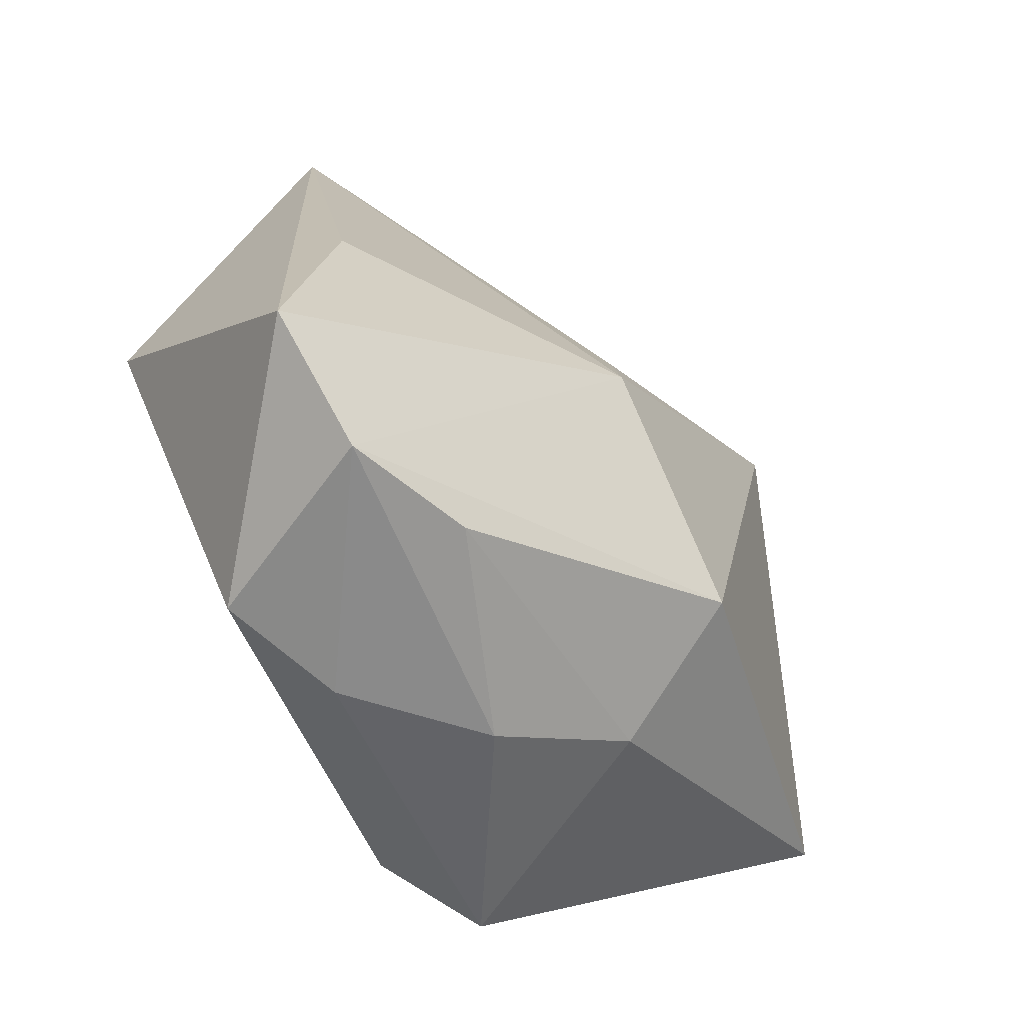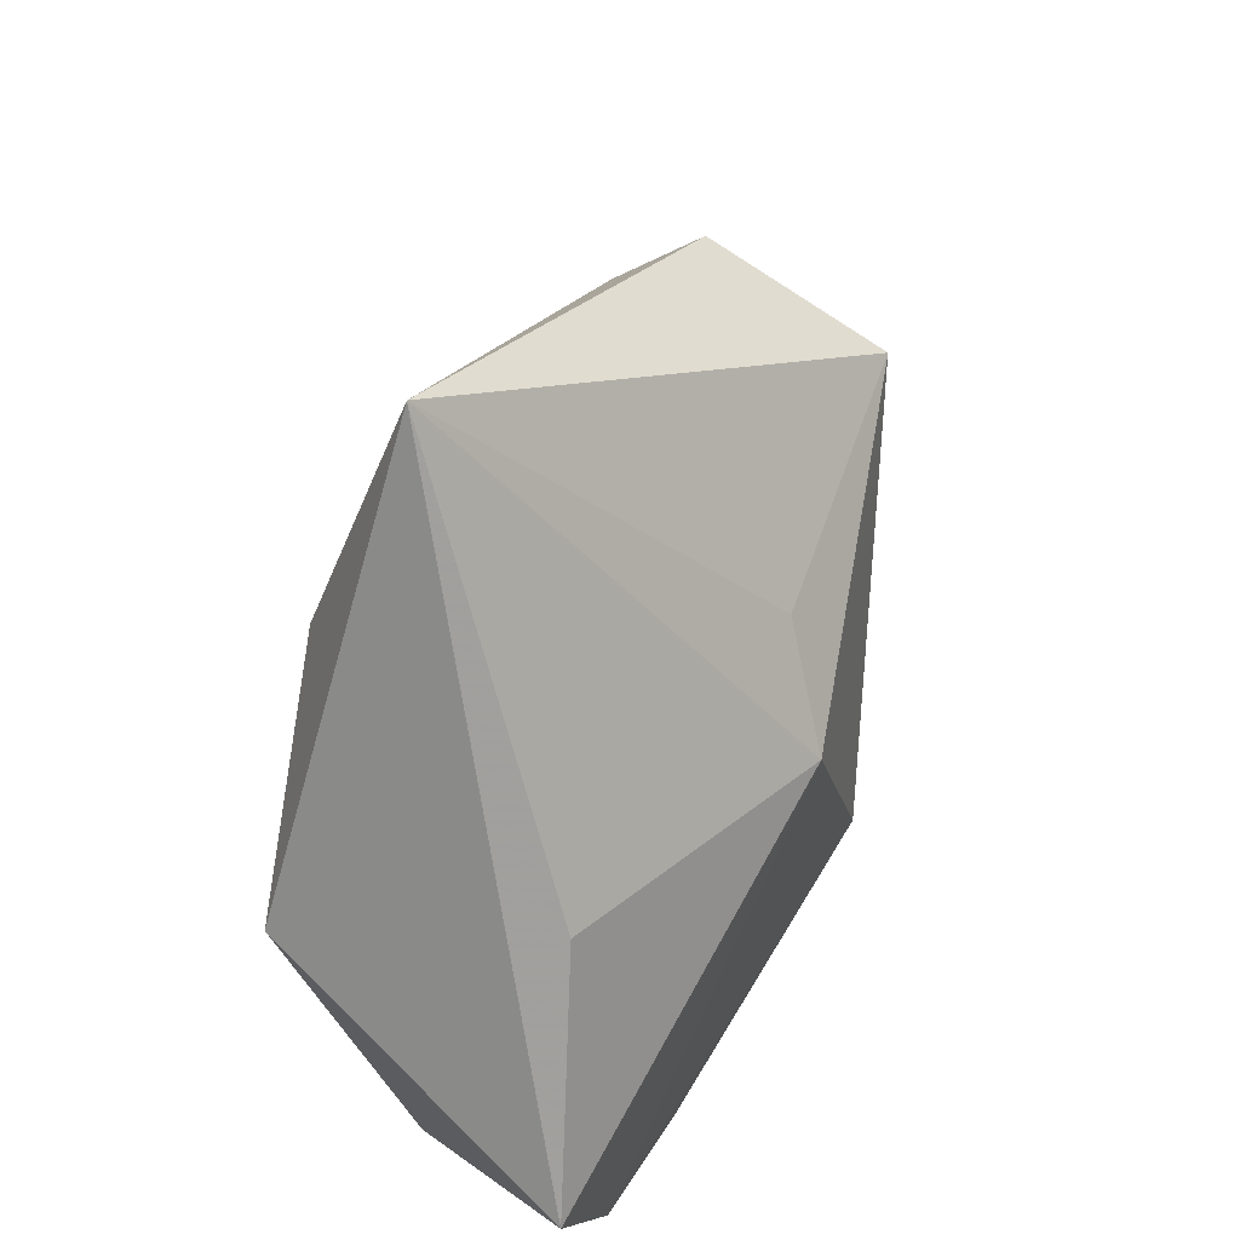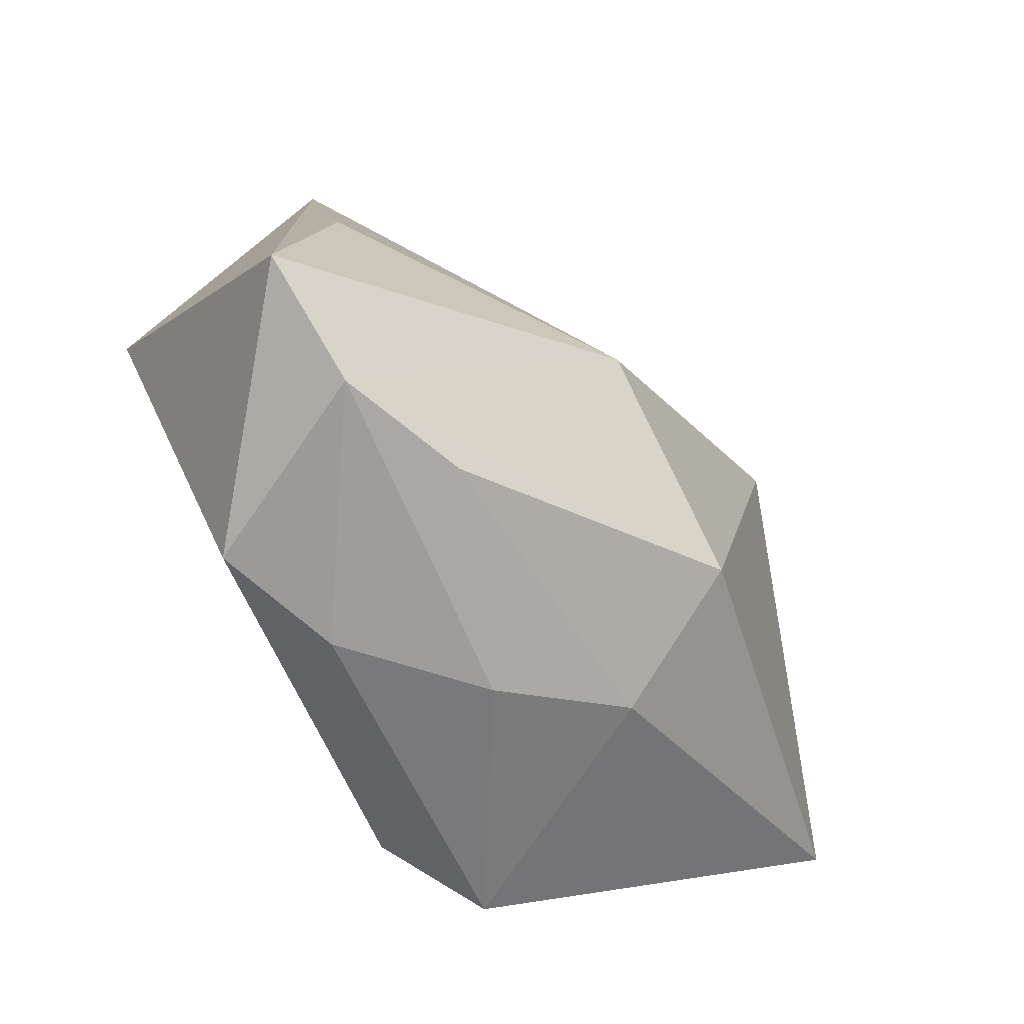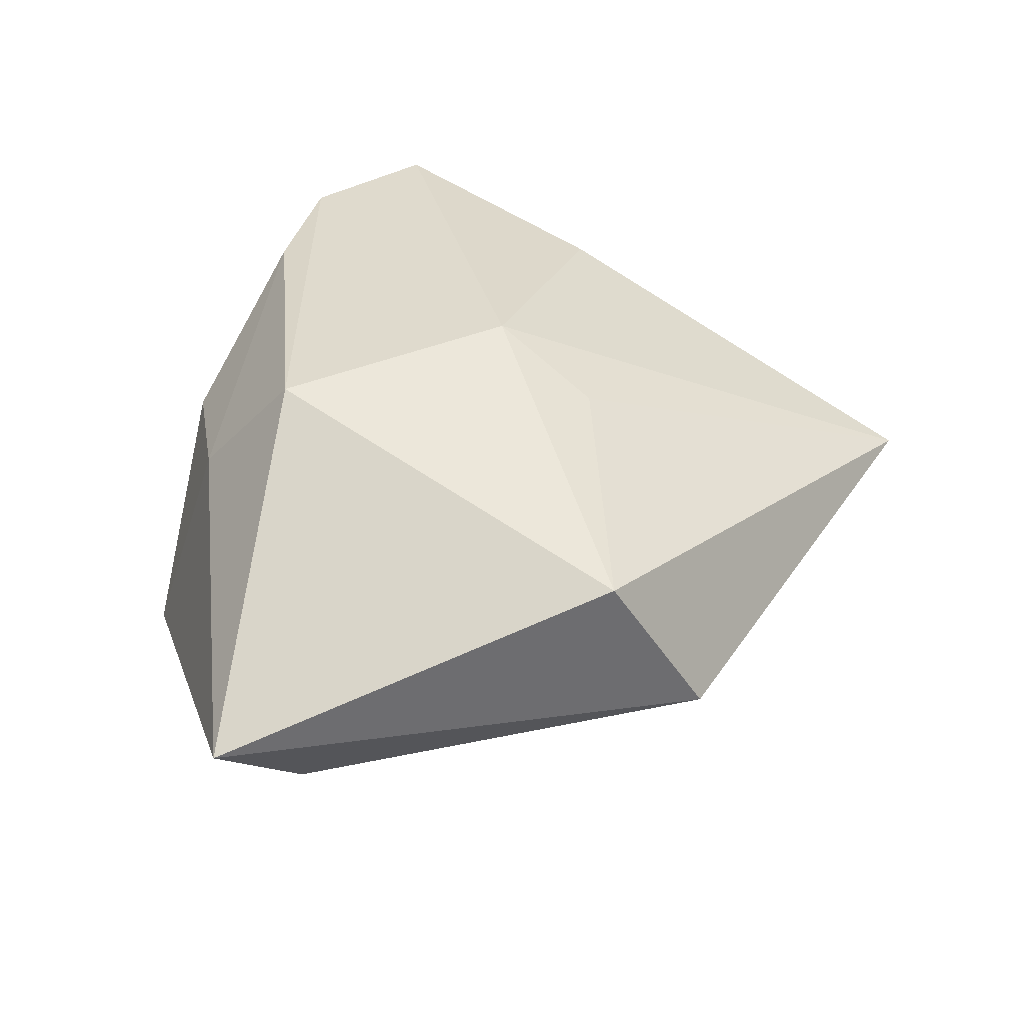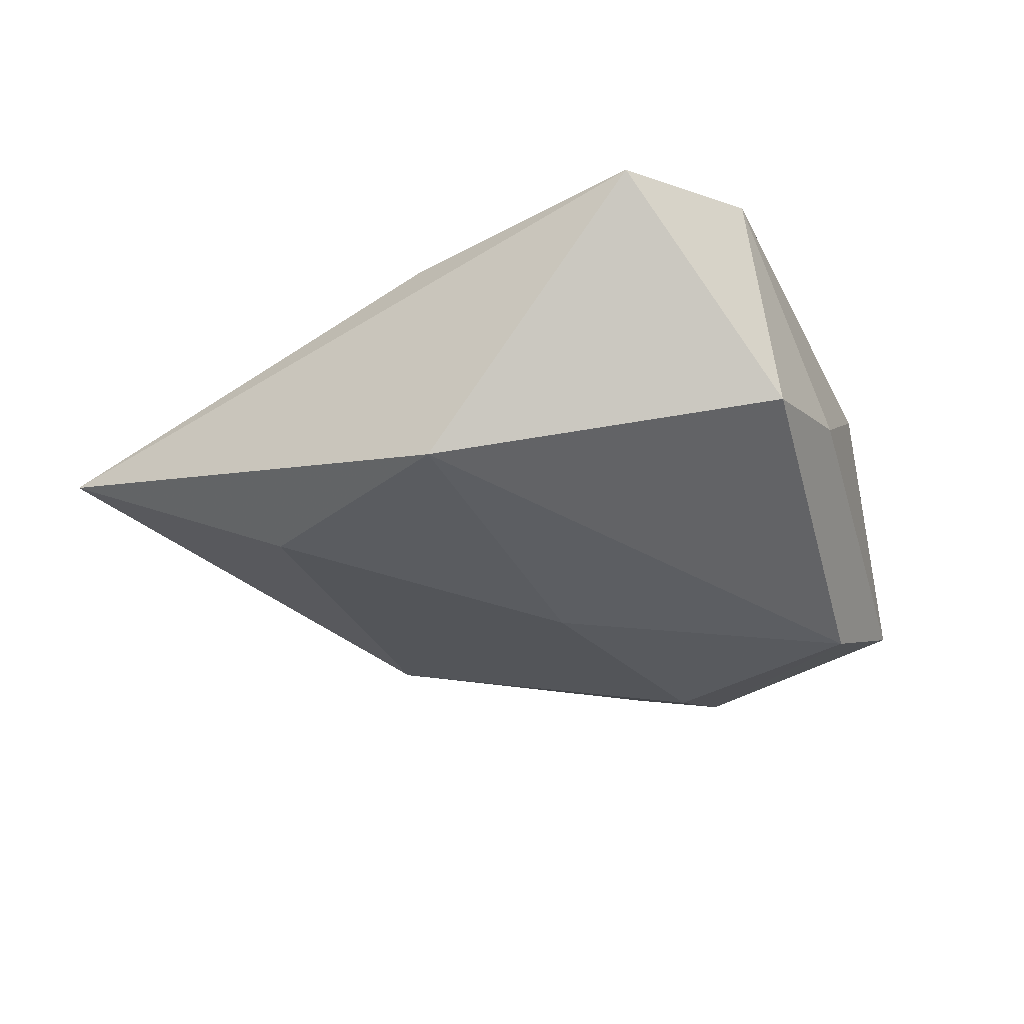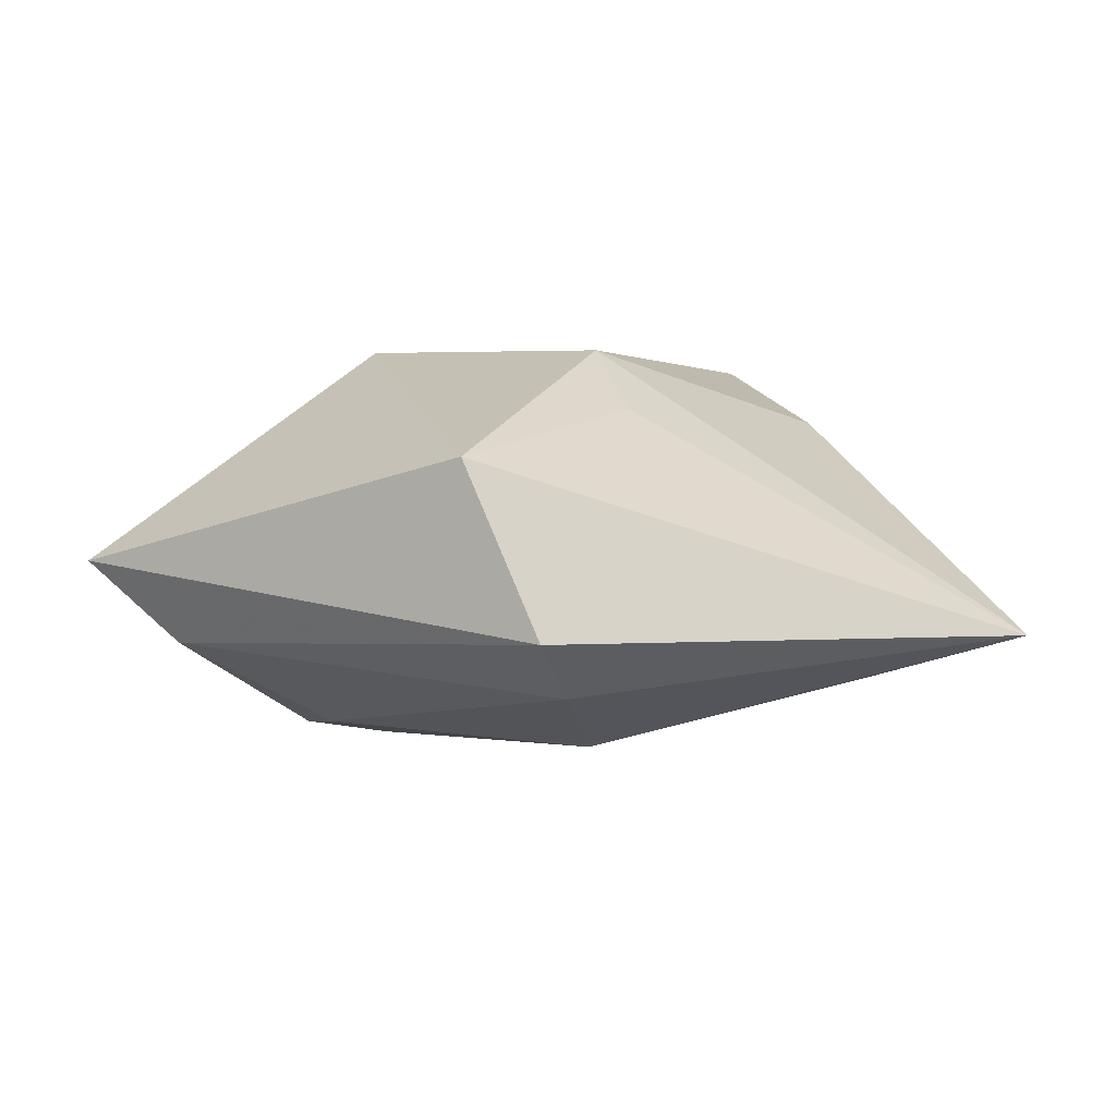
<metadata>
{"format":"obj","ext":"obj","renderer":"f3d","projection":"perspective","resolution":1024,"background":"white","views":[{"elev":-51.4,"azim":-48.0,"up":"+Y"},{"elev":38.5,"azim":-67.7,"up":"+Y"},{"elev":-58.3,"azim":-46.9,"up":"+Y"},{"elev":44.4,"azim":105.5,"up":"+Z"},{"elev":-24.8,"azim":-73.1,"up":"+Z"},{"elev":12.3,"azim":144.0,"up":"+Z"}]}
</metadata>
<code>
v 0.02614 -0.01347 -0.02027
v 0.02771 0.03634 -0.0003205
v -0.008112 -0.002681 -0.0205
v -0.04138 0.002411 -0.01378
v 0.01353 -0.02922 0.00869
v -0.03538 0.005792 0.01233
v -0.003589 0.00373 0.02367
v -0.02677 0.02494 -0.0152
v 0.01196 0.02337 -0.01696
v -0.04456 -0.02025 0.01498
v -0.03372 -0.03055 0.01492
v -0.02724 0.05084 -0.004526
v 0.03025 0.02608 0.01765
v -0.01609 -0.03608 -0.004318
v -0.01962 -0.03068 0.01613
v 0.007169 -0.0326 -0.02079
v 0.0009026 0.01587 0.01865
v -0.001581 -0.03646 0.003539
v 0.01297 -0.01831 0.0223
v -0.02894 -0.03301 -0.006425
v 0.01665 -0.01134 -0.02271
v 0.05333 -0.01377 0.002755
v 0.04629 -0.006441 -0.006138
v 0.02199 0.03306 -0.007658
v 0.02923 -0.002768 -0.01721
v 0.01836 -0.03631 -0.01656
f 10 12 4
f 10 4 20
f 24 12 2
f 24 9 12
f 16 20 4
f 8 4 12
f 12 9 8
f 9 24 25
f 6 12 10
f 10 7 6
f 6 7 12
f 12 7 17
f 3 16 4
f 4 8 3
f 3 8 9
f 19 15 5
f 15 18 5
f 5 22 19
f 26 22 5
f 5 18 26
f 16 3 21
f 9 25 21
f 21 3 9
f 23 24 2
f 23 25 24
f 2 22 23
f 10 20 11
f 11 18 15
f 11 15 19
f 11 7 10
f 19 7 11
f 26 16 1
f 16 21 1
f 1 21 25
f 25 23 1
f 1 22 26
f 1 23 22
f 13 17 7
f 13 7 19
f 19 22 13
f 12 17 13
f 13 22 2
f 2 12 13
f 14 11 20
f 18 11 14
f 26 18 14
f 14 16 26
f 20 16 14

</code>
